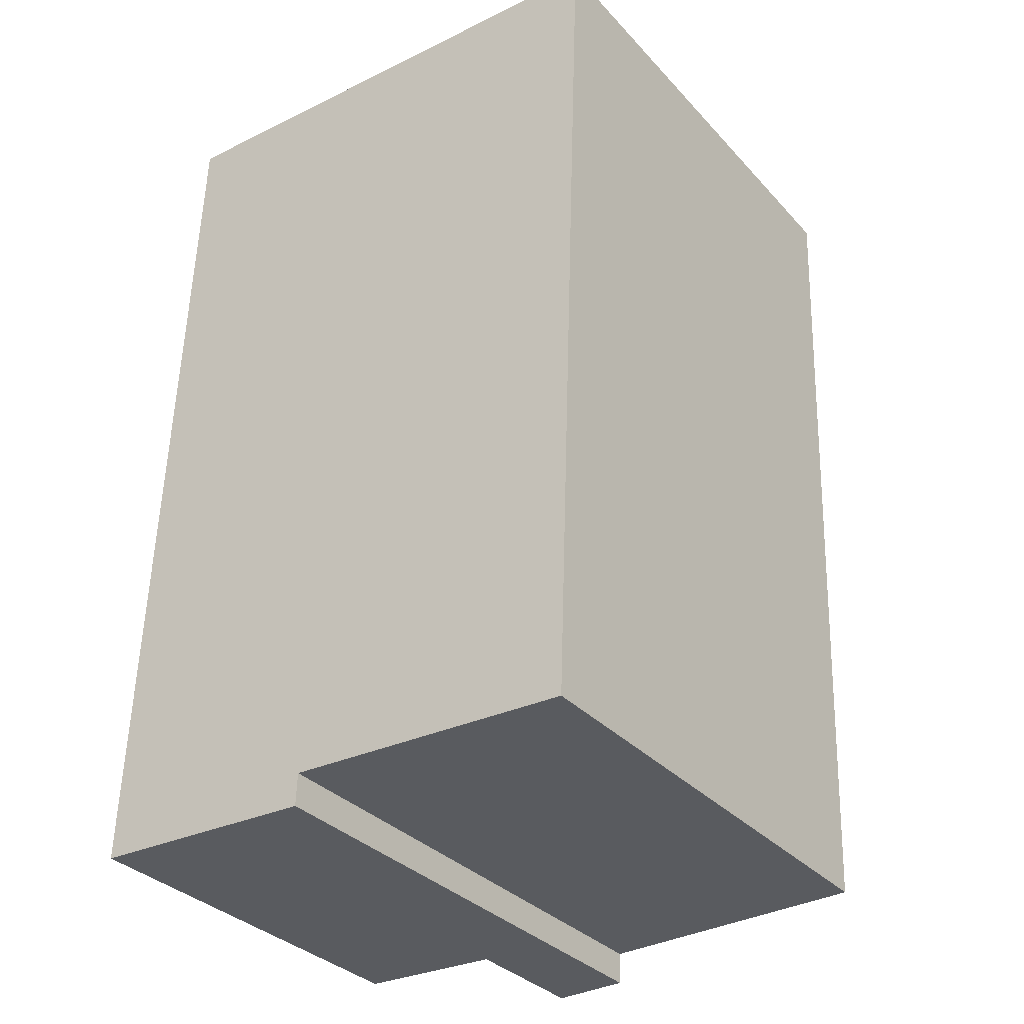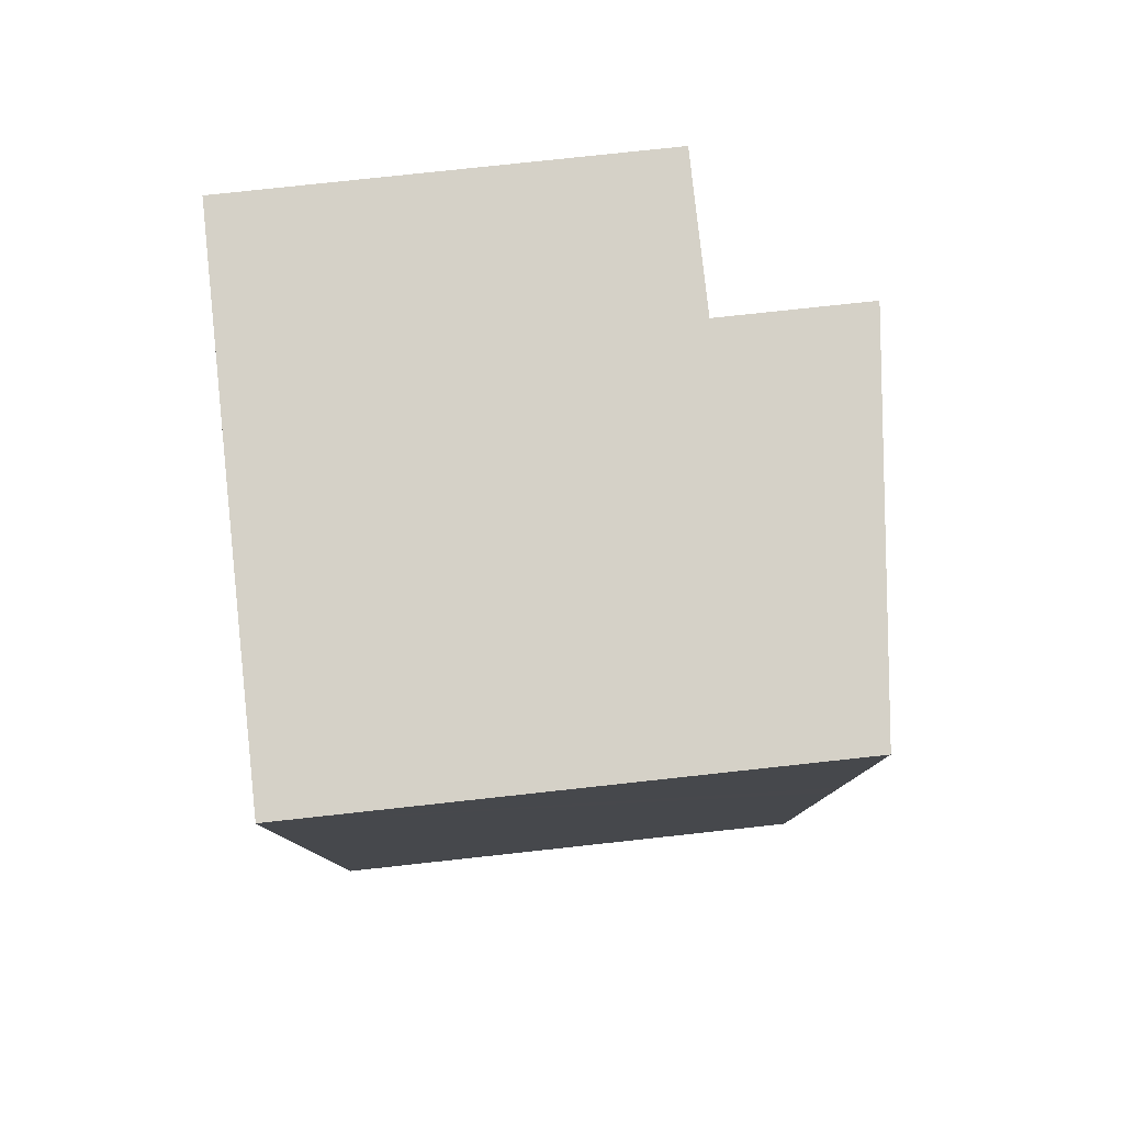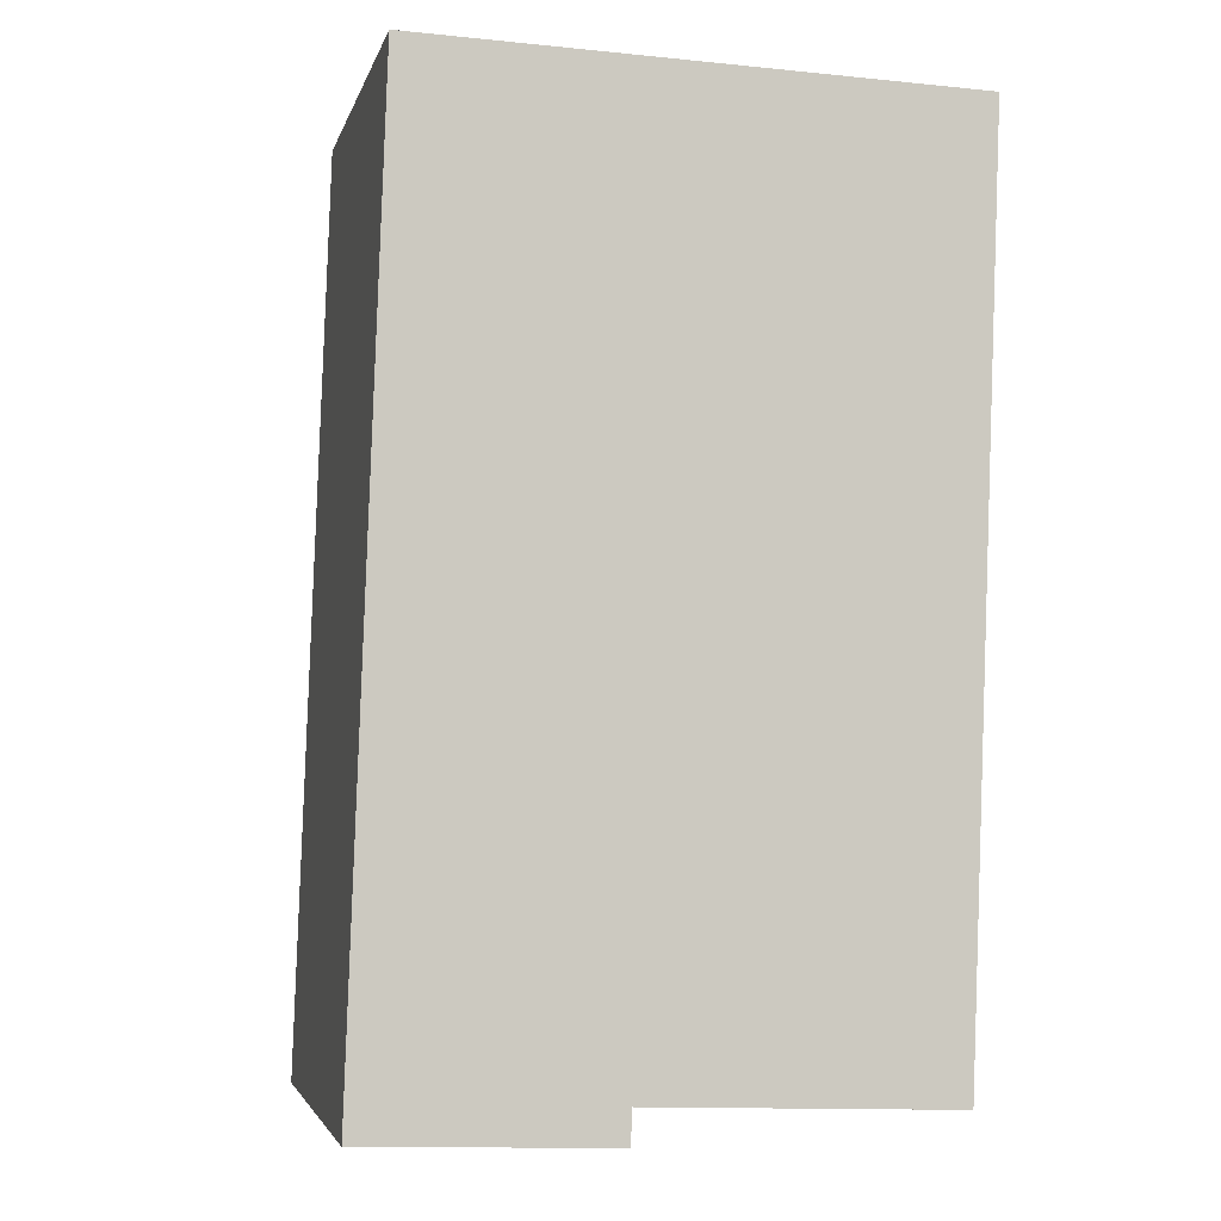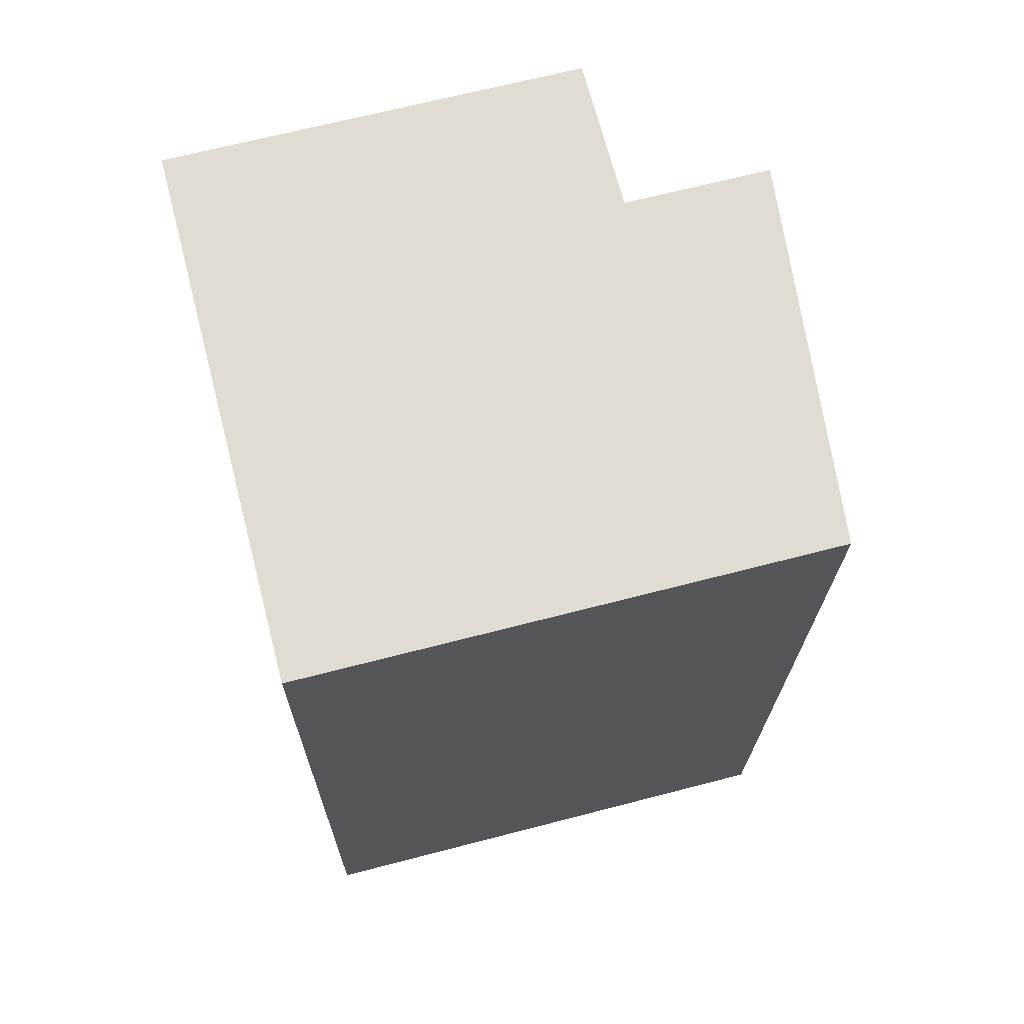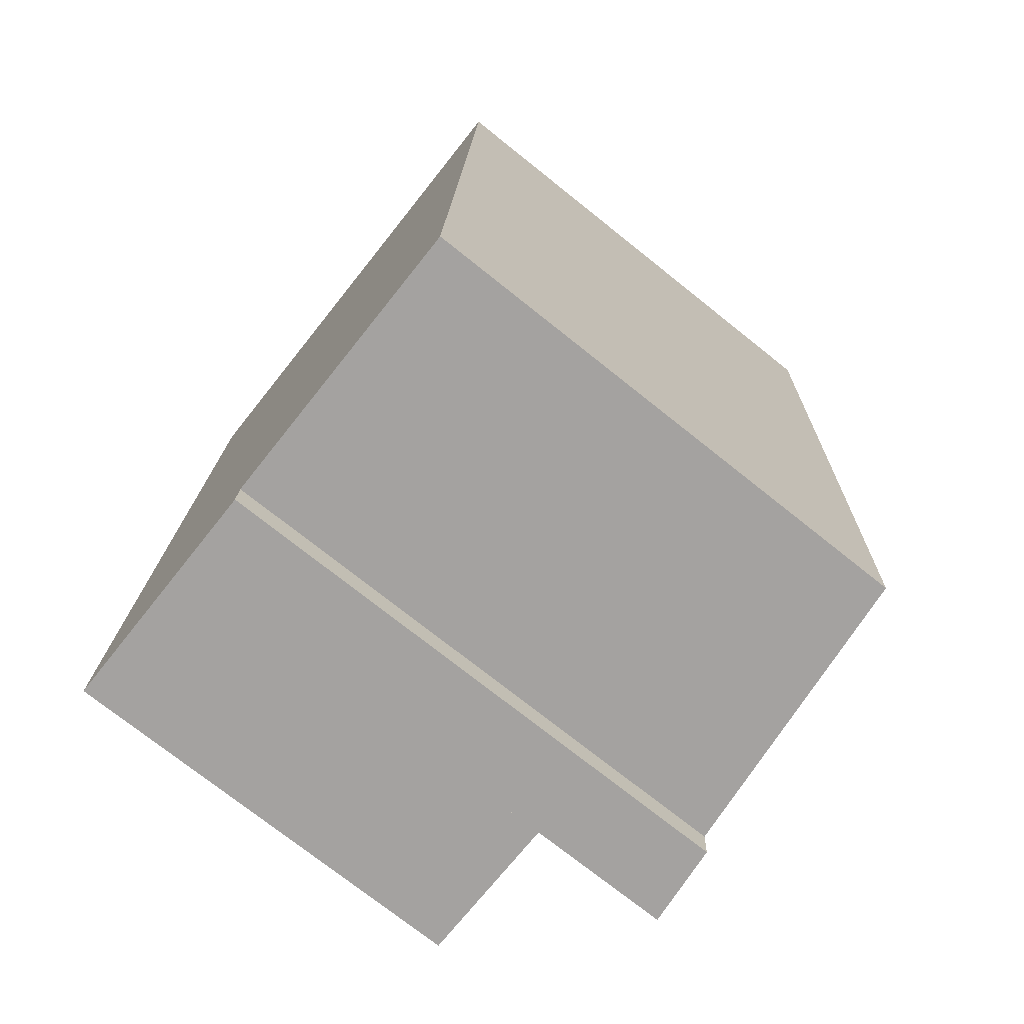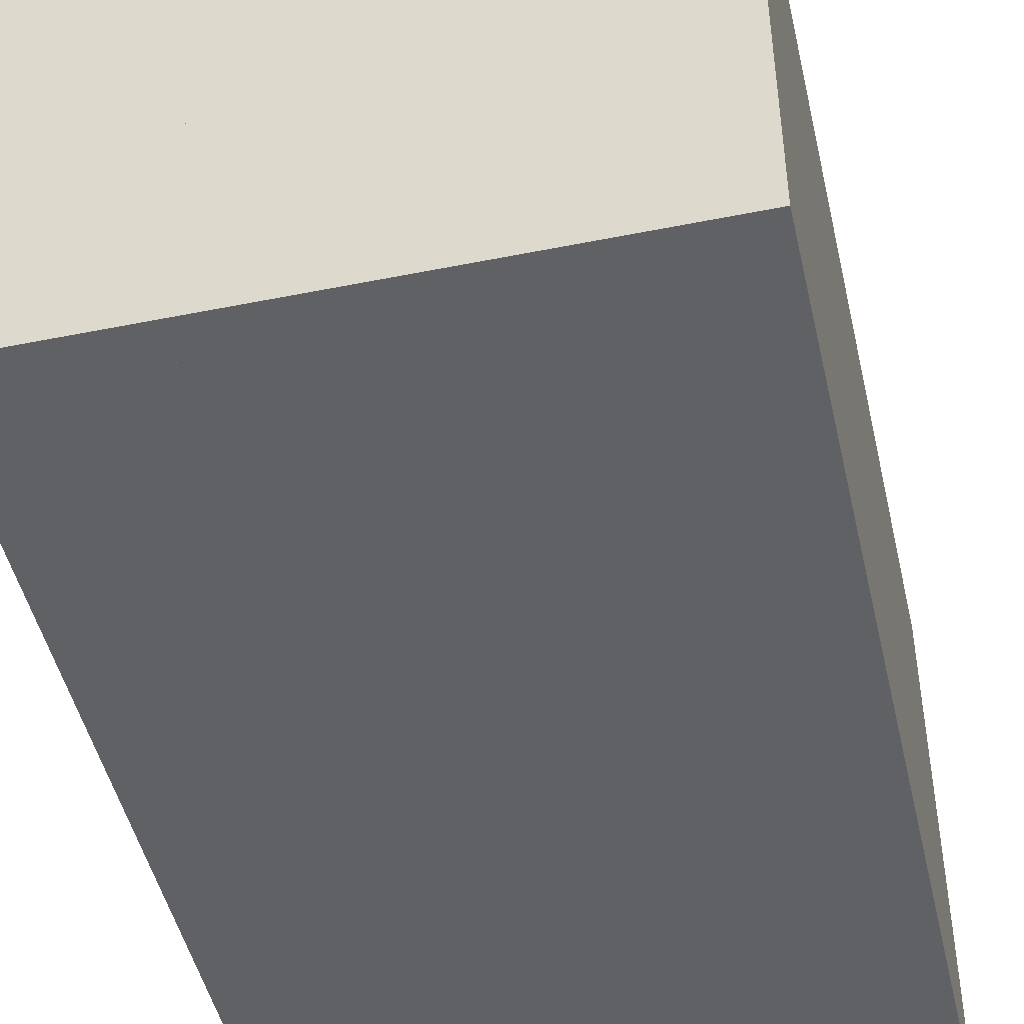
<metadata>
{"format":"obj","ext":"obj","renderer":"f3d","projection":"perspective","resolution":1024,"background":"white","views":[{"elev":-33.5,"azim":35.4,"up":"+Z"},{"elev":77.7,"azim":83.8,"up":"+Z"},{"elev":-3.6,"azim":-12.8,"up":"+Z"},{"elev":67.3,"azim":75.4,"up":"+Z"},{"elev":-74.6,"azim":51.5,"up":"+Z"},{"elev":-47.5,"azim":14.9,"up":"+Y"}]}
</metadata>
<code>
v  13.36 12.49 13.31
v  4.486 13.49 21.74
v  13.66 12.49 21.41
v  13.3 12.49 11.89
v  12.87 12.49 0.313
v  5.734 13.27 0.585
v  5.707 13.27 -0.215
v  3.689 13.49 -0.139
v  3.689 8.511e-18 -0.139
v  4.486 -1.331e-15 21.74
v  13.66 -1.311e-15 21.41
v  13.36 -8.148e-16 13.31
v  12.87 -1.917e-17 0.313
v  13.3 -7.279e-16 11.89
v  5.734 -3.582e-17 0.585
v  5.707 1.317e-17 -0.215
v  0 10.01 6.129e-16
v  4.486 10.01 21.74
v  3.689 10.01 -0.139
v  0.797 10.01 21.88
v  0 0 0
v  0.797 -1.34e-15 21.88
g defaultobject
f 1 2 3
f 2 1 4
f 2 4 5
f 2 5 6
f 2 6 7
f 2 7 8
f 9 2 8
f 2 9 10
f 10 3 2
f 3 10 11
f 11 1 3
f 1 11 4
f 4 11 5
f 5 11 12
f 5 12 13
f 13 12 14
f 15 7 6
f 7 15 16
f 5 15 6
f 15 5 13
f 7 9 8
f 9 7 16
f 9 11 10
f 11 9 12
f 12 9 14
f 14 9 15
f 15 9 16
f 13 14 15
f 17 18 19
f 18 17 20
f 21 20 17
f 20 21 22
f 22 18 20
f 18 22 10
f 10 19 18
f 19 10 9
f 9 17 19
f 17 9 21
f 21 10 22
f 10 21 9

</code>
